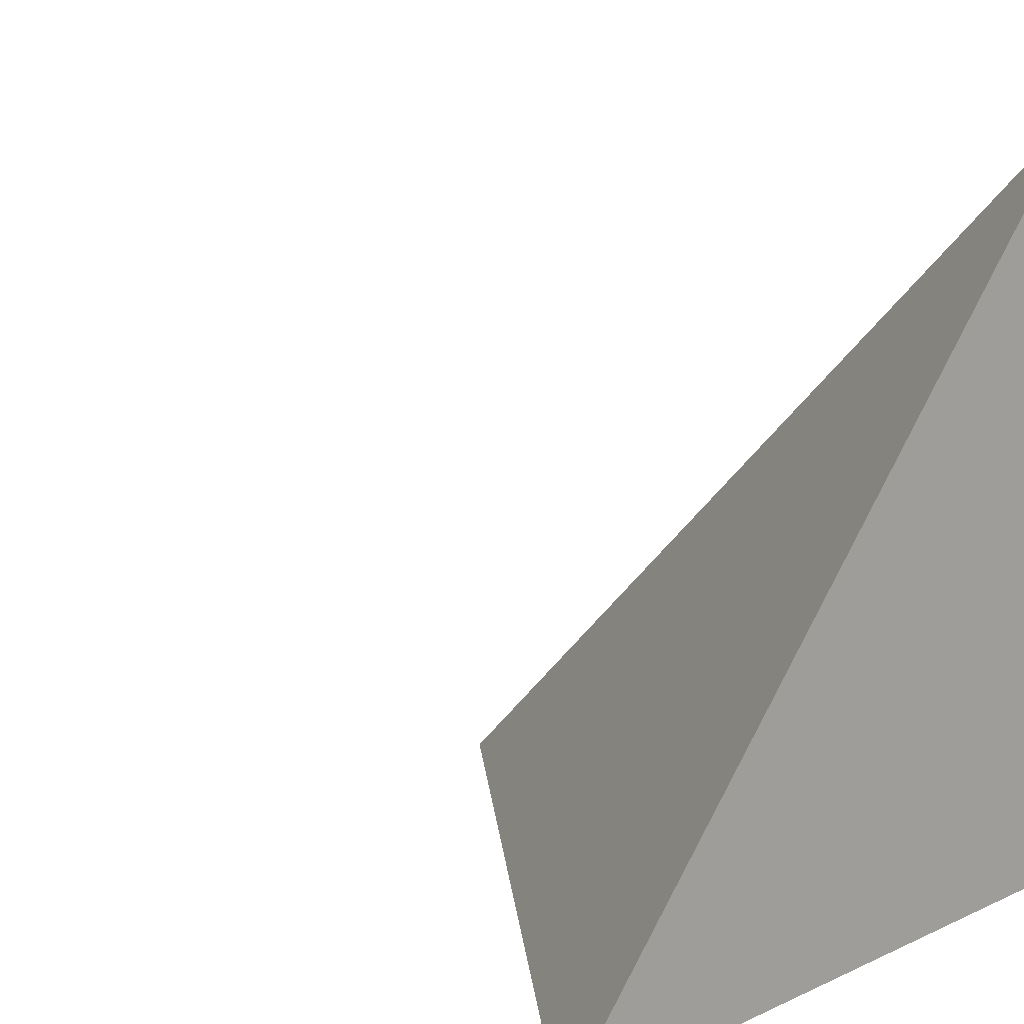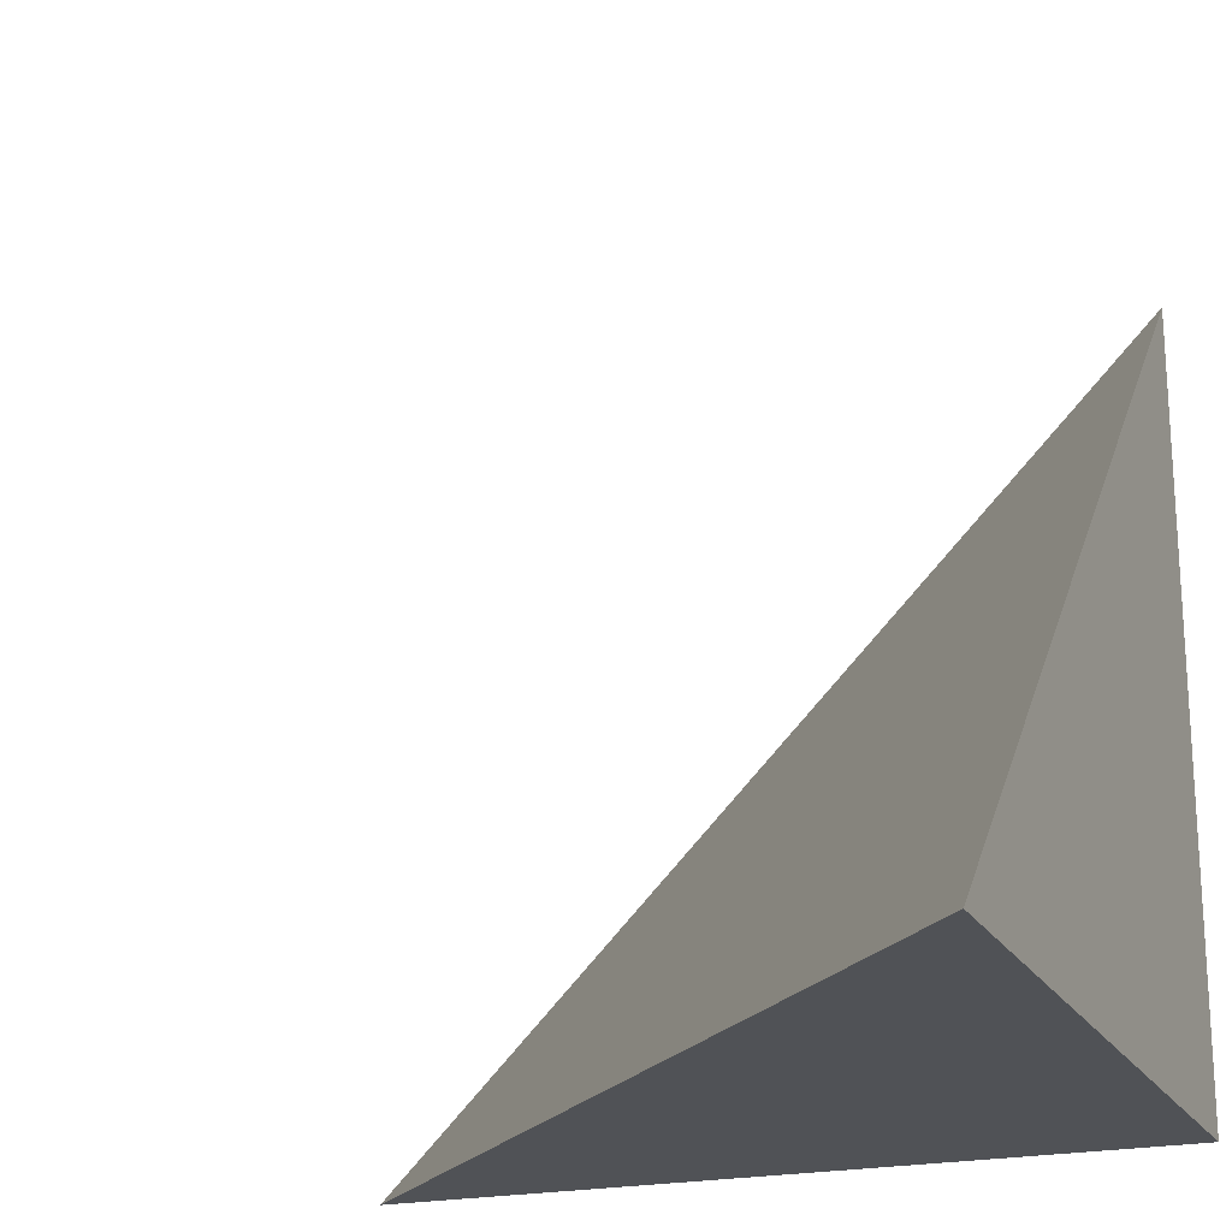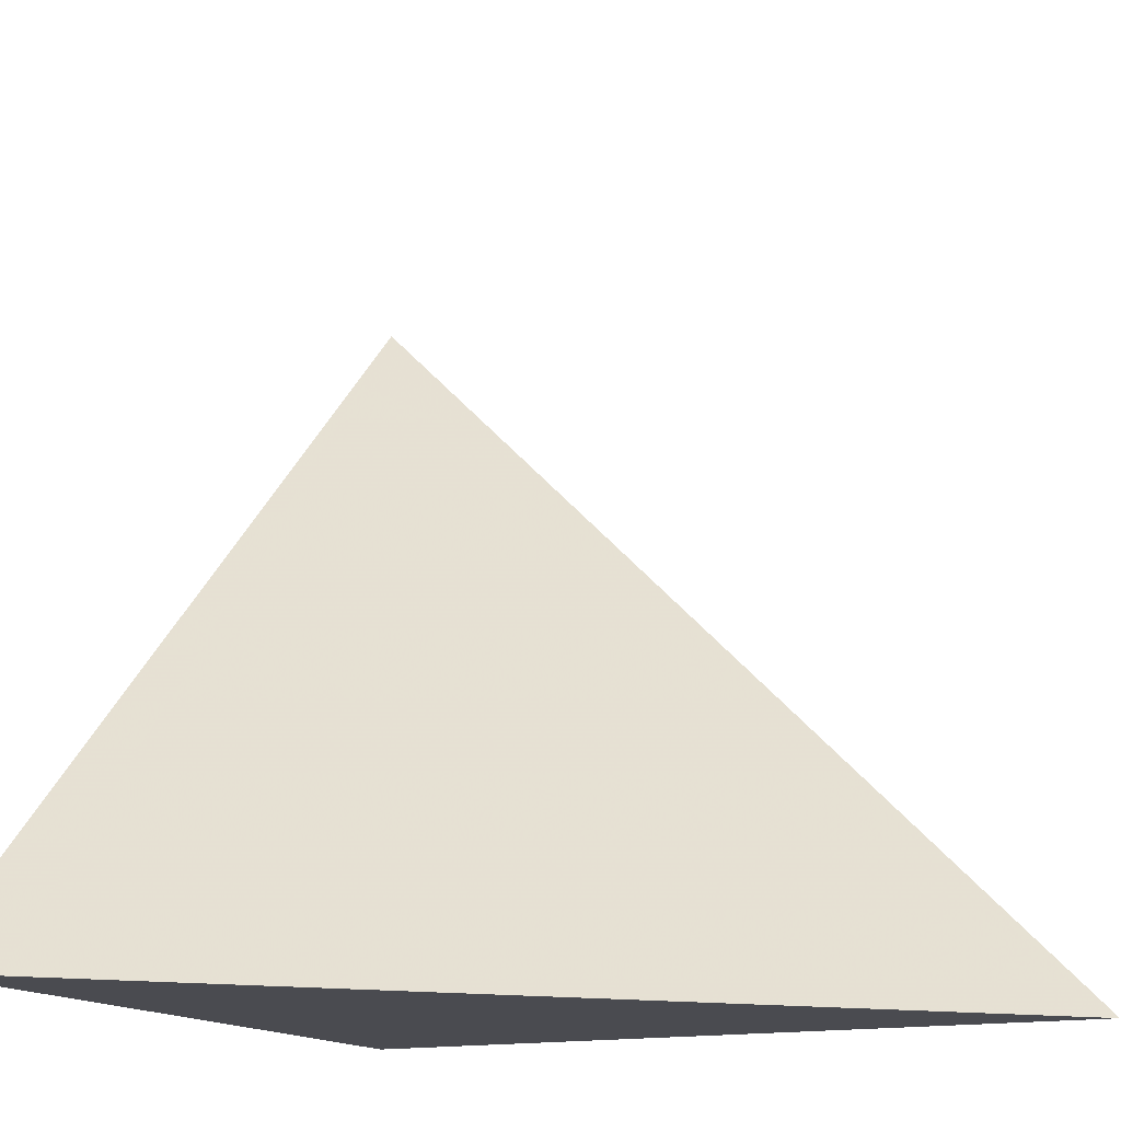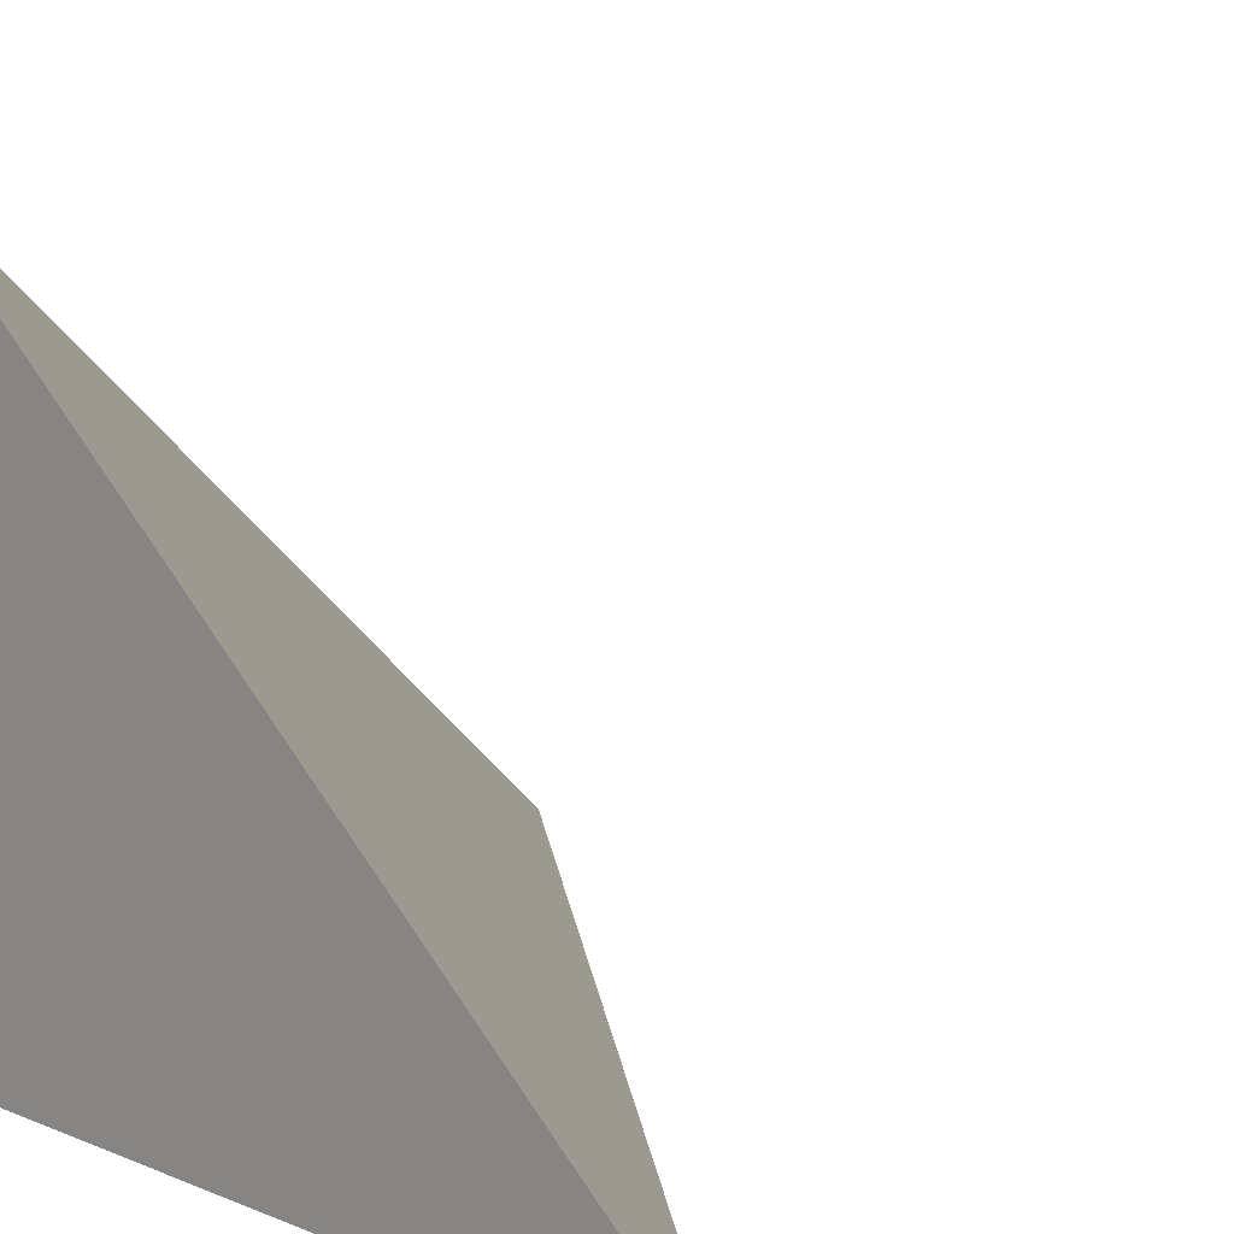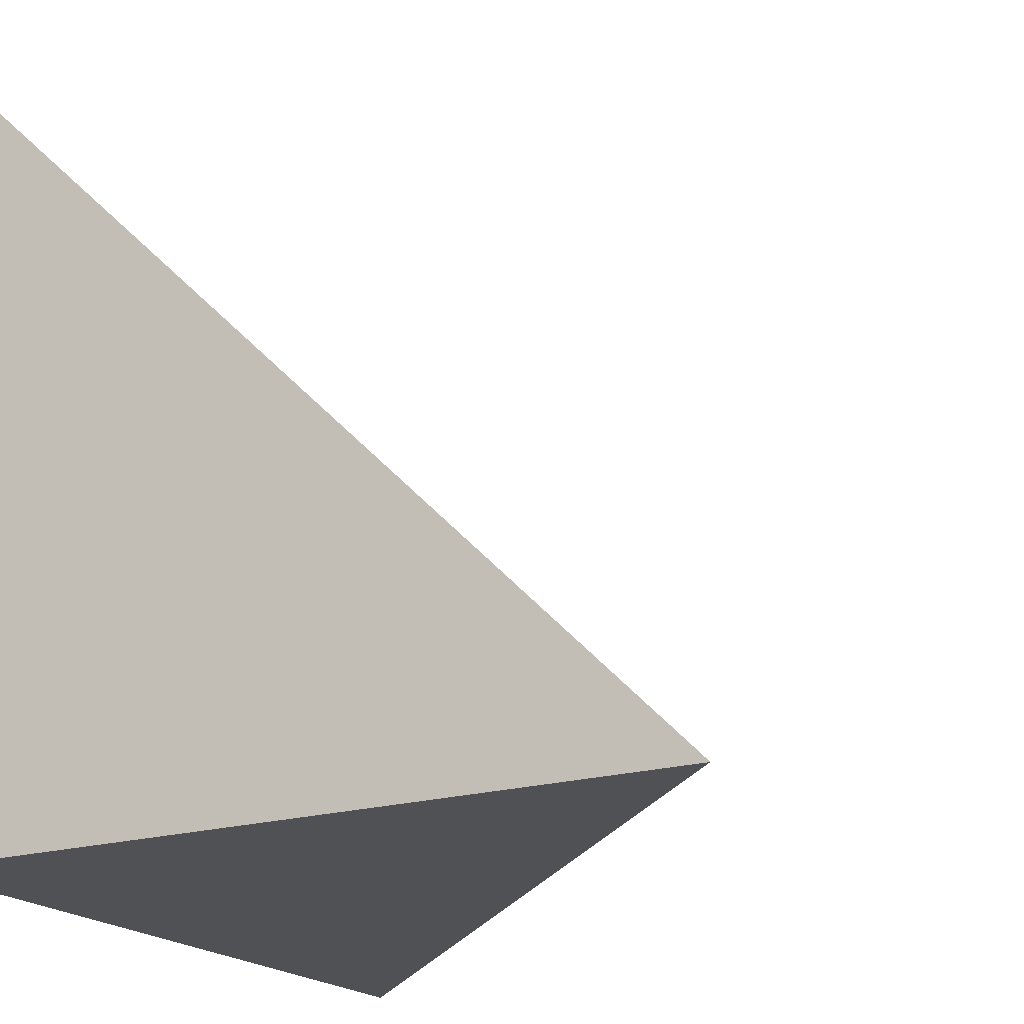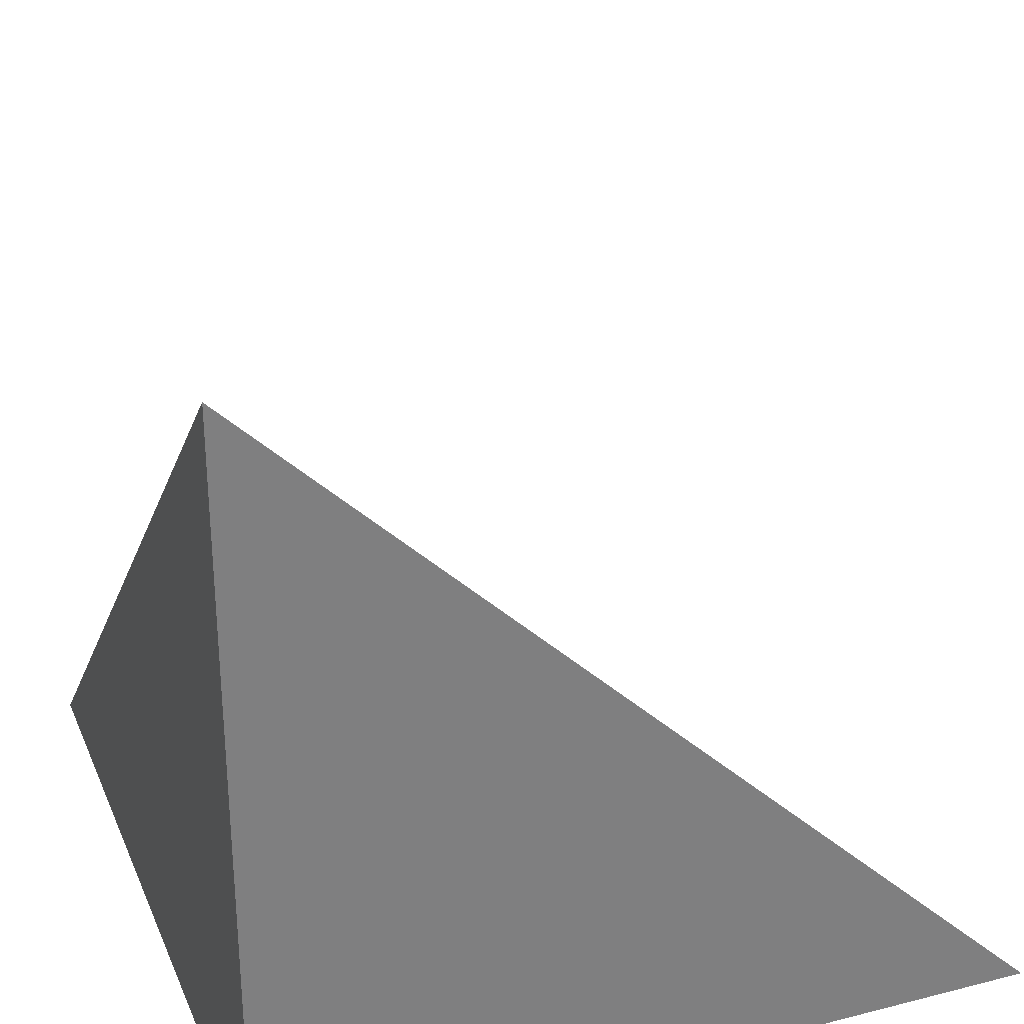
<metadata>
{"format":"obj","ext":"obj","renderer":"f3d","projection":"perspective","resolution":1024,"background":"white","views":[{"elev":10.5,"azim":130.9,"up":"+Y"},{"elev":-20.9,"azim":111.7,"up":"+Y"},{"elev":-14.5,"azim":115.2,"up":"+Z"},{"elev":18.6,"azim":36.7,"up":"+Z"},{"elev":-19.8,"azim":-60.6,"up":"+Y"},{"elev":30.5,"azim":-20.2,"up":"+Z"}]}
</metadata>
<code>
v  1  0  1
v  2  0  1
v  0.9999  0.9998  0.9999
v  1  0  2
f 1 3 2
f 1 4 3
f 1 2 4
f 2 3 4

</code>
